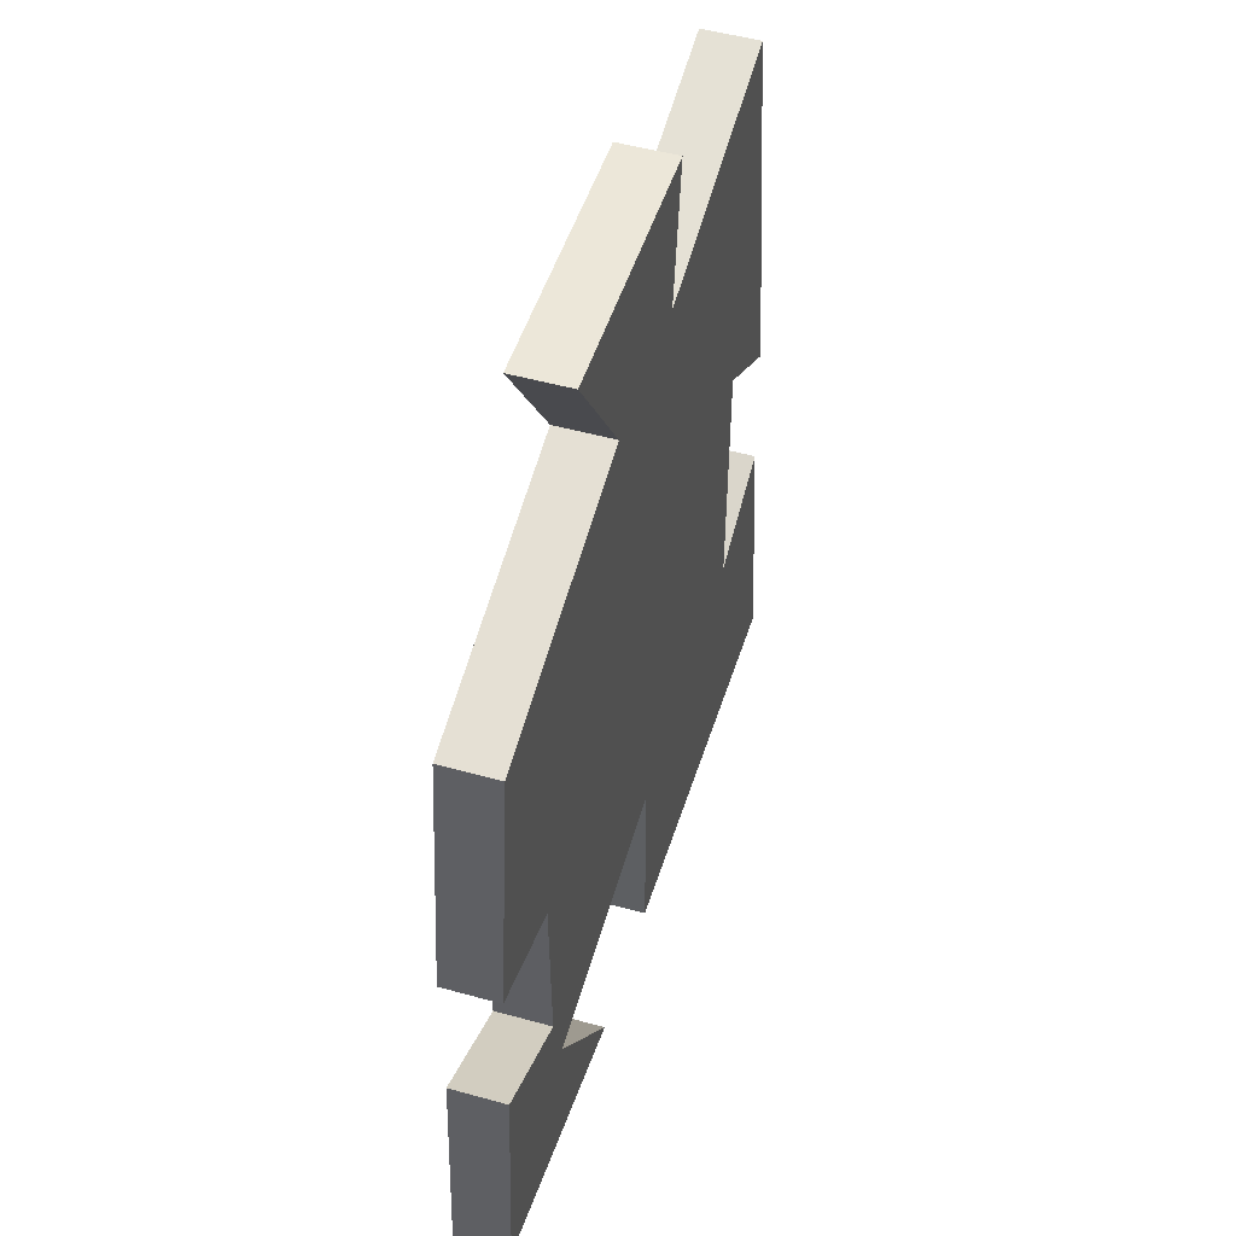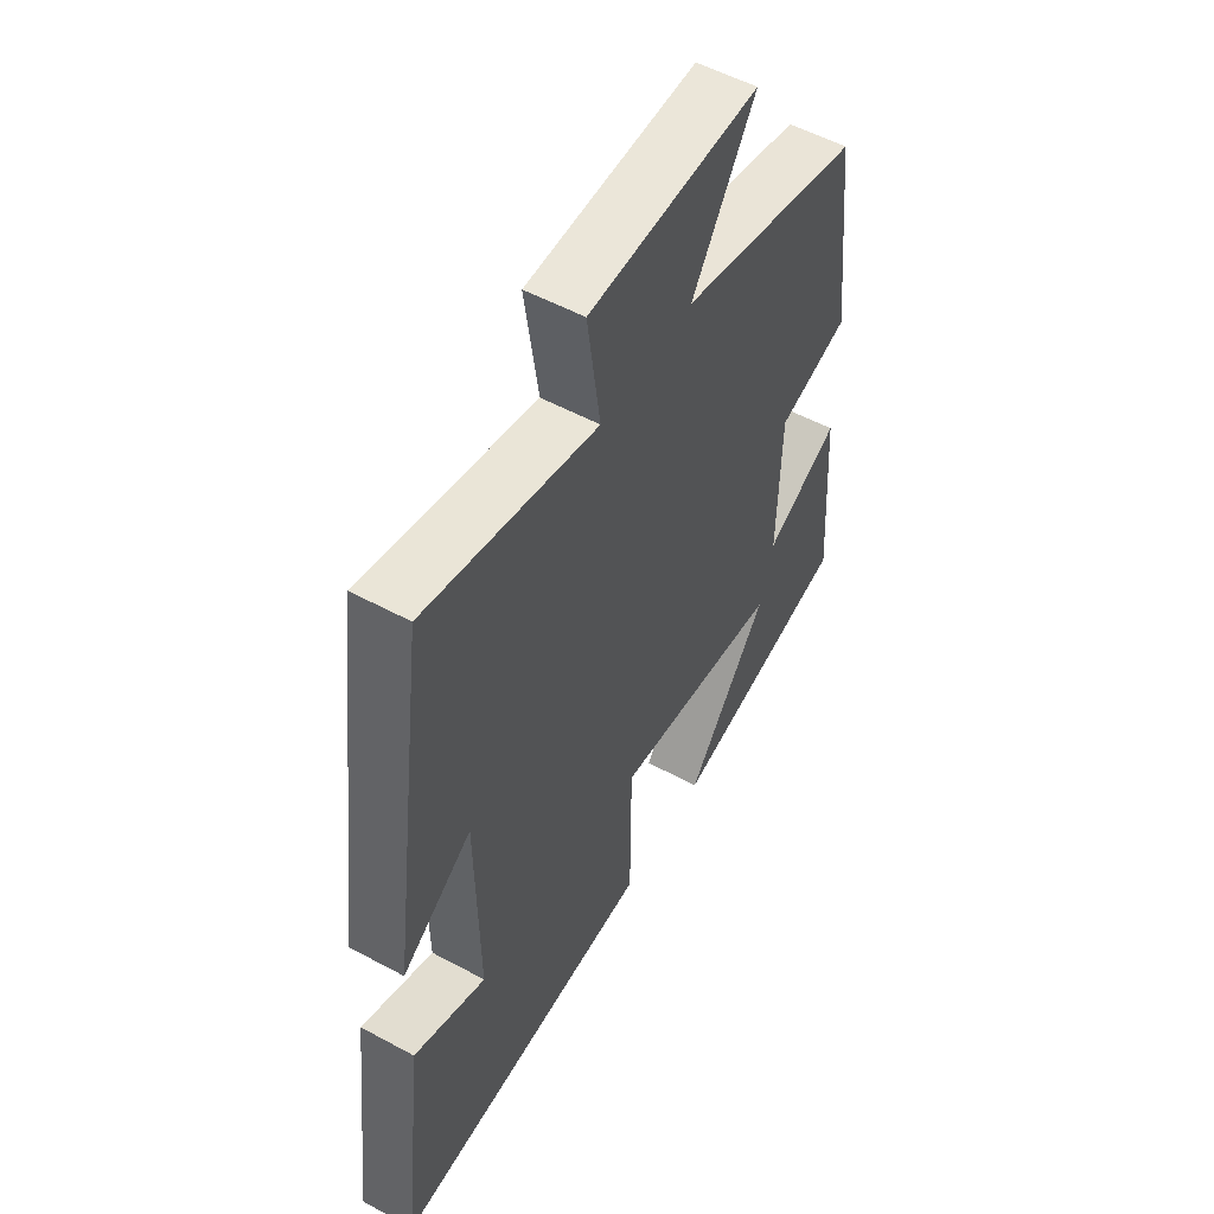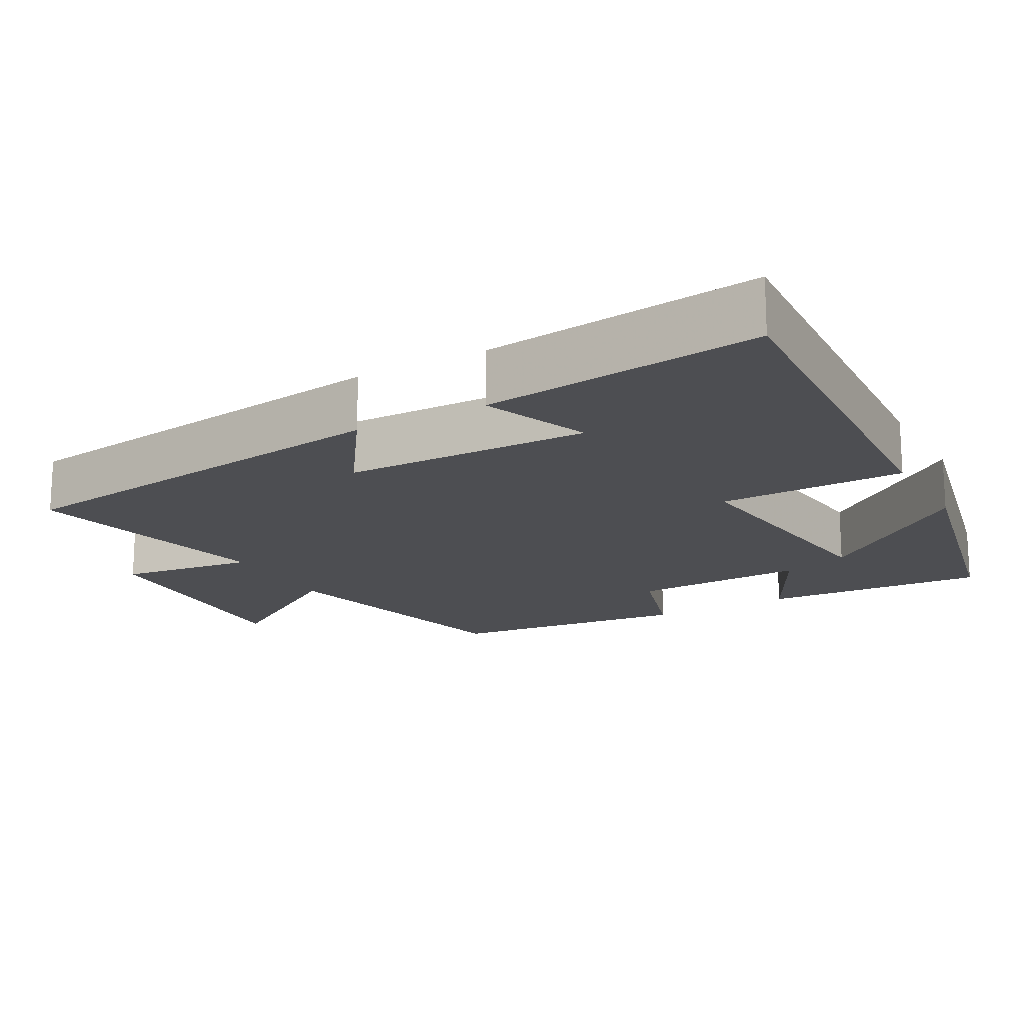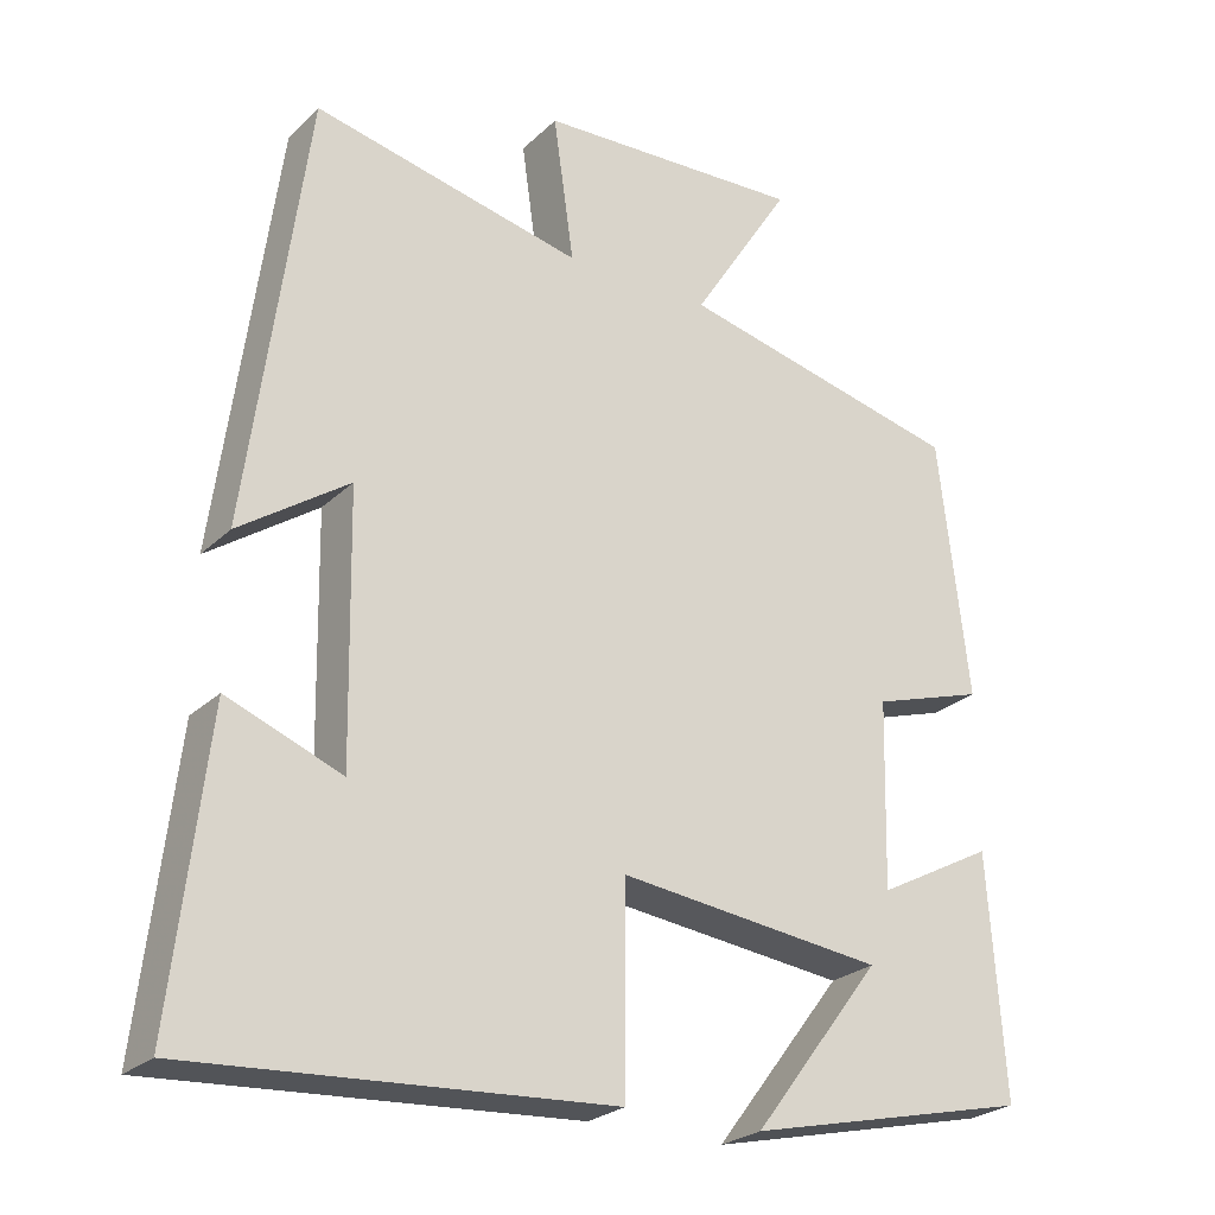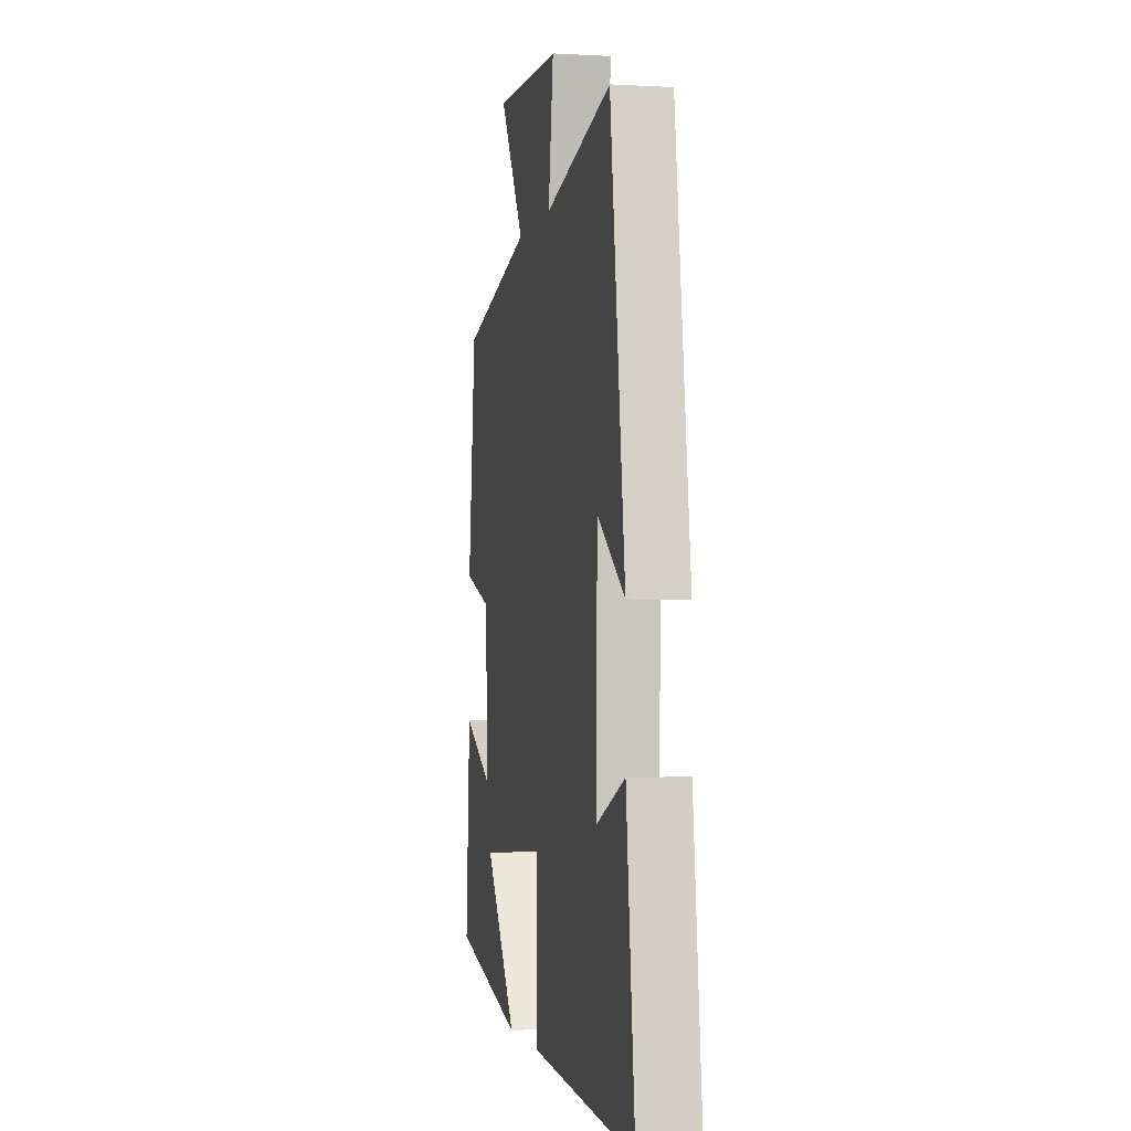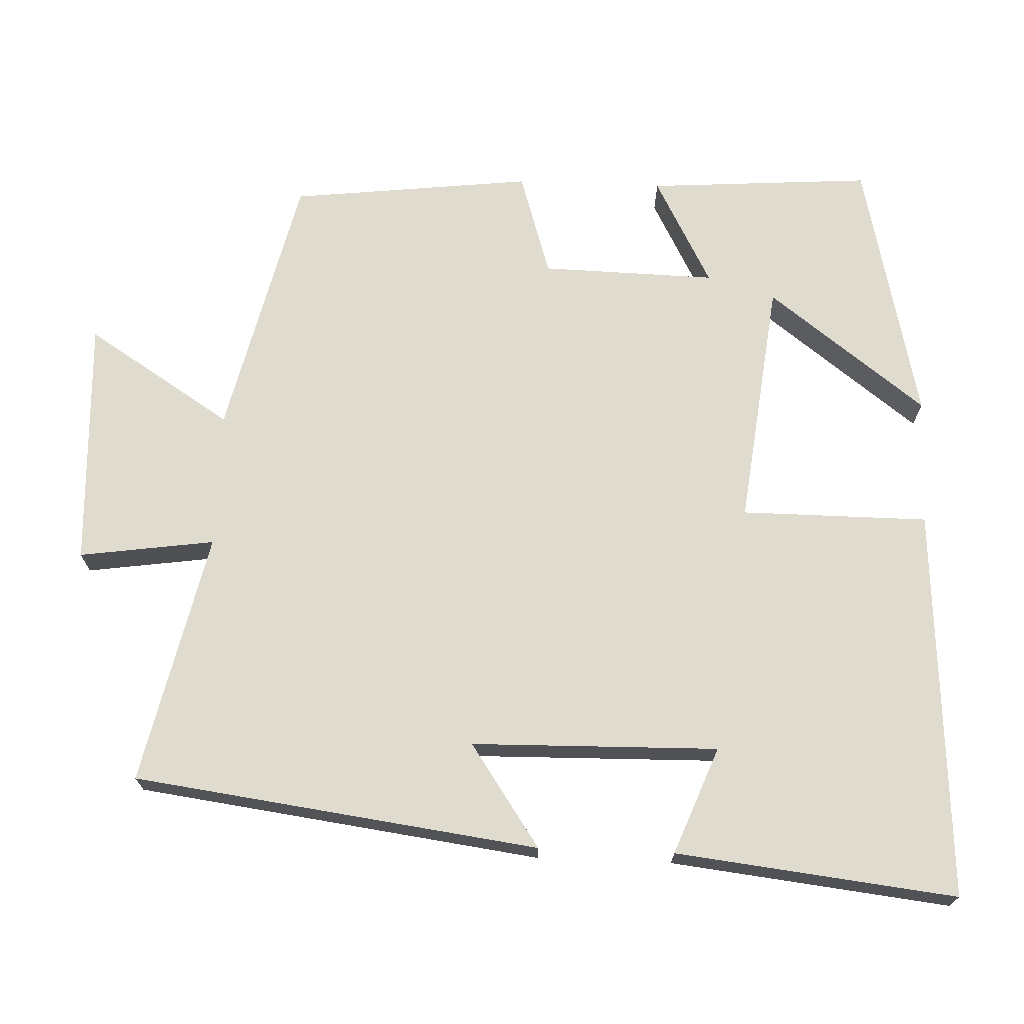
<metadata>
{"format":"obj","ext":"obj","renderer":"f3d","projection":"perspective","resolution":1024,"background":"white","views":[{"elev":50.9,"azim":-73.2,"up":"+Z"},{"elev":53.9,"azim":119.9,"up":"+Z"},{"elev":-17.2,"azim":119.1,"up":"+Y"},{"elev":-25.1,"azim":145.8,"up":"+Z"},{"elev":-2.3,"azim":78.7,"up":"+Z"},{"elev":70.3,"azim":92.2,"up":"+Y"}]}
</metadata>
<code>
v 0.426 0.07 0.576
v 0.5 0.07 0.028
v 0.361 0.07 0.123
v 0.355 0.07 -0.211
v 0.5 0.07 -0.154
v 0.544 0.07 -0.533
v 0.013 0.07 -0.5
v 0.012 0.07 -0.247
v -0.324 0.07 -0.287
v -0.161 0.07 -0.5
v -0.521 0.07 -0.418
v -0.5 0.07 -0.115
v -0.352 0.07 -0.193
v -0.358 0.07 0.043
v -0.5 0.07 0.087
v -0.462 0.07 0.415
v -0.101 0.07 0.5
v -0.227 0.07 0.697
v 0.111 0.07 0.683
v 0.085 0.07 0.5
v 0.426 0 0.576
v 0.5 0 0.028
v 0.361 0 0.123
v 0.355 0 -0.211
v 0.5 0 -0.154
v 0.544 0 -0.533
v 0.013 0 -0.5
v 0.012 0 -0.247
v -0.324 0 -0.287
v -0.161 0 -0.5
v -0.521 0 -0.418
v -0.5 0 -0.115
v -0.352 0 -0.193
v -0.358 0 0.043
v -0.5 0 0.087
v -0.462 0 0.415
v -0.101 0 0.5
v -0.227 0 0.697
v 0.111 0 0.683
v 0.085 0 0.5
f 17 18 19 20
f 16 17 20
f 15 16 20
f 14 15 20
f 13 14 20 1
f 11 12 13
f 9 10 11
f 9 11 13 1
f 6 7 8
f 4 5 6
f 4 6 8
f 3 4 8
f 1 2 3
f 1 3 8 9
f 40 39 38 37
f 40 37 36
f 40 36 35
f 40 35 34
f 21 40 34 33
f 33 32 31
f 31 30 29
f 21 33 31 29
f 28 27 26
f 26 25 24
f 28 26 24
f 28 24 23
f 23 22 21
f 29 28 23 21
f 1 21 22 2
f 2 22 23 3
f 3 23 24 4
f 4 24 25 5
f 5 25 26 6
f 6 26 27 7
f 7 27 28 8
f 8 28 29 9
f 9 29 30 10
f 10 30 31 11
f 11 31 32 12
f 12 32 33 13
f 13 33 34 14
f 14 34 35 15
f 15 35 36 16
f 16 36 37 17
f 17 37 38 18
f 18 38 39 19
f 19 39 40 20
f 20 40 21 1

</code>
